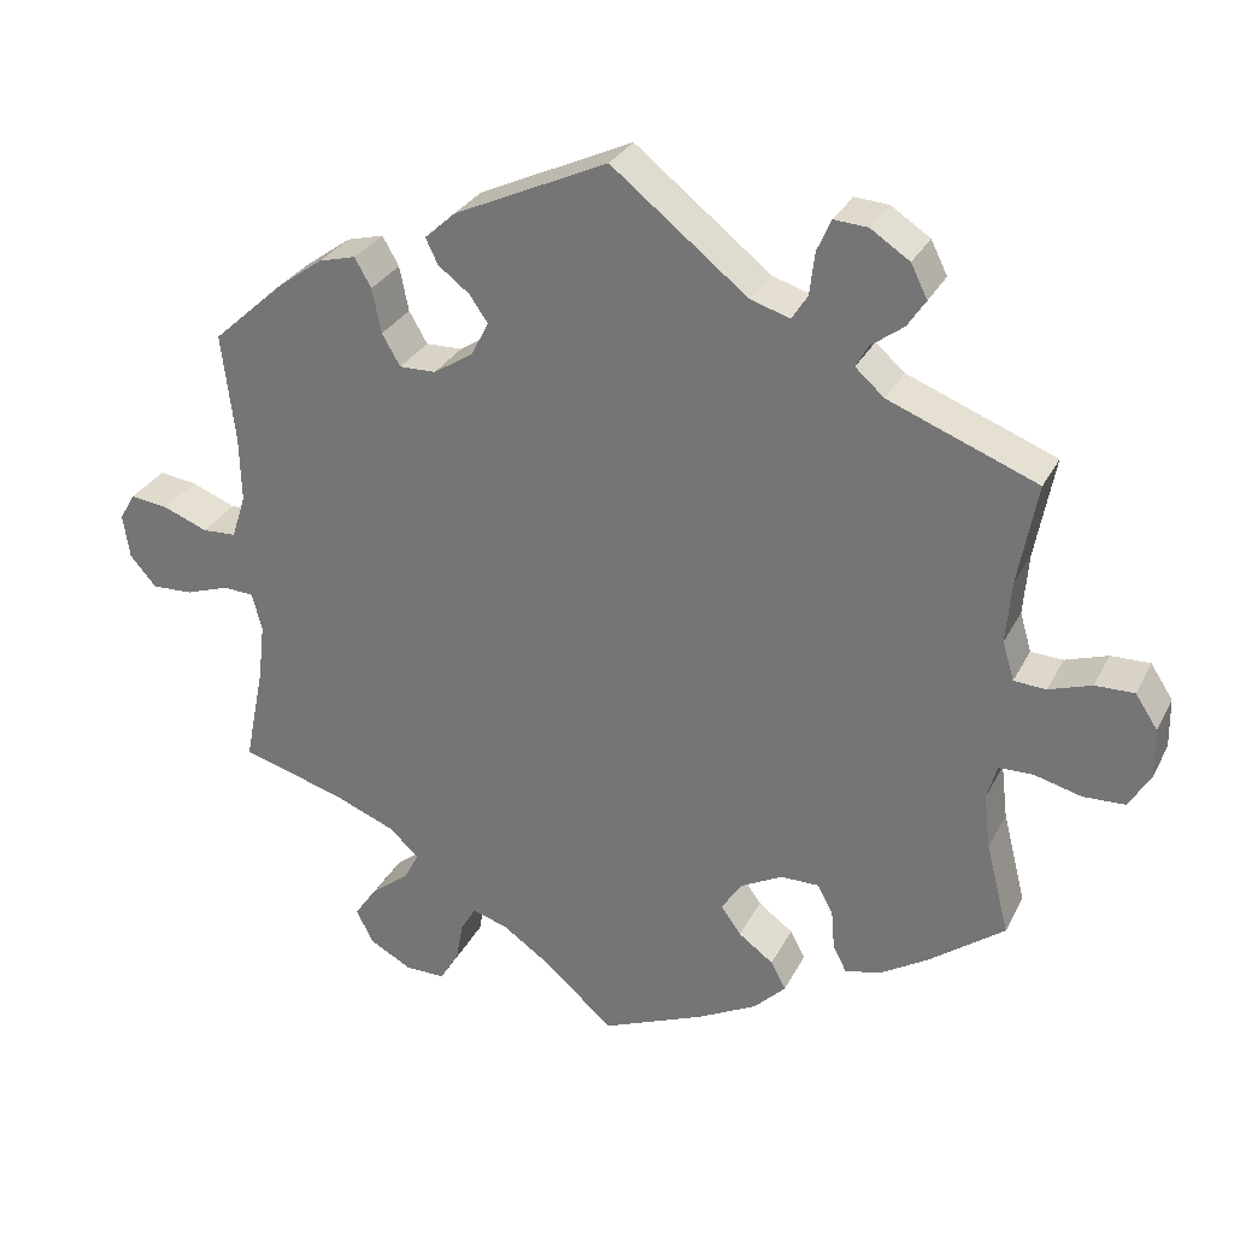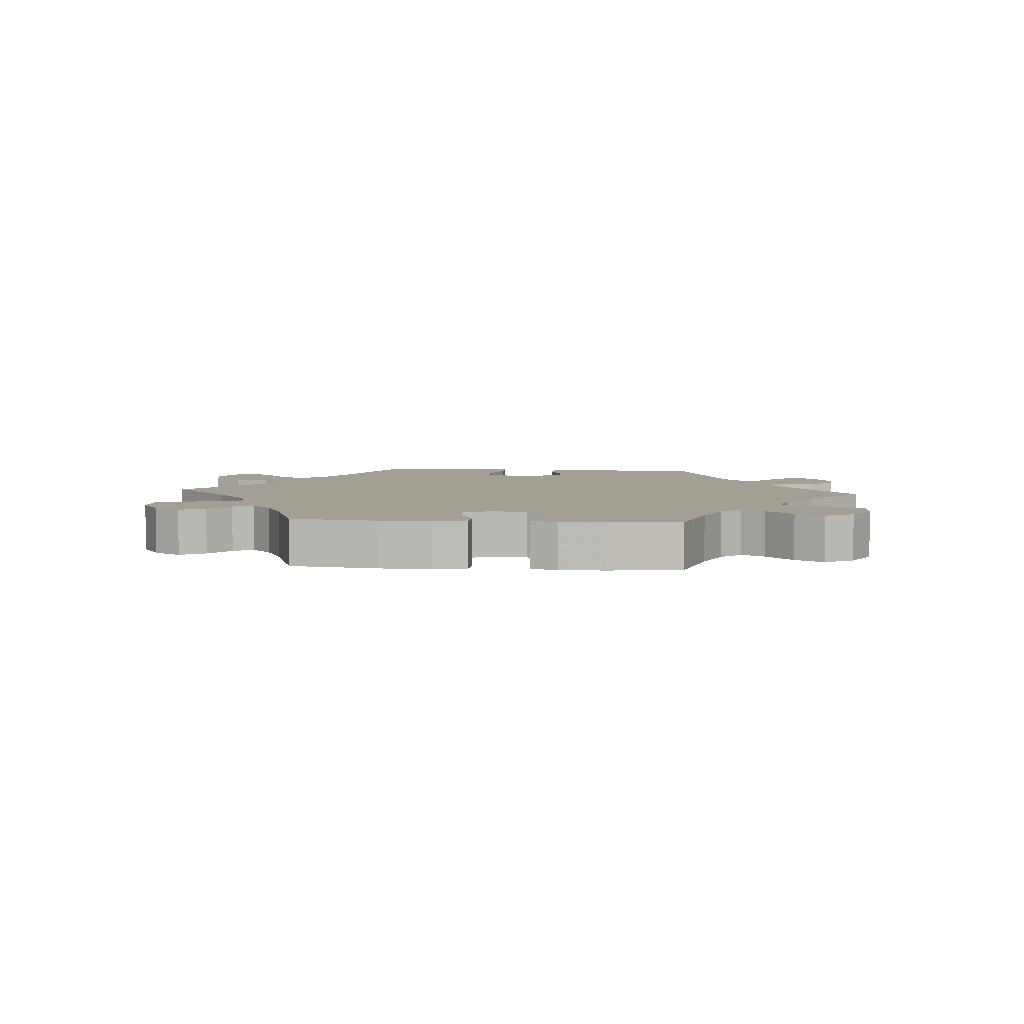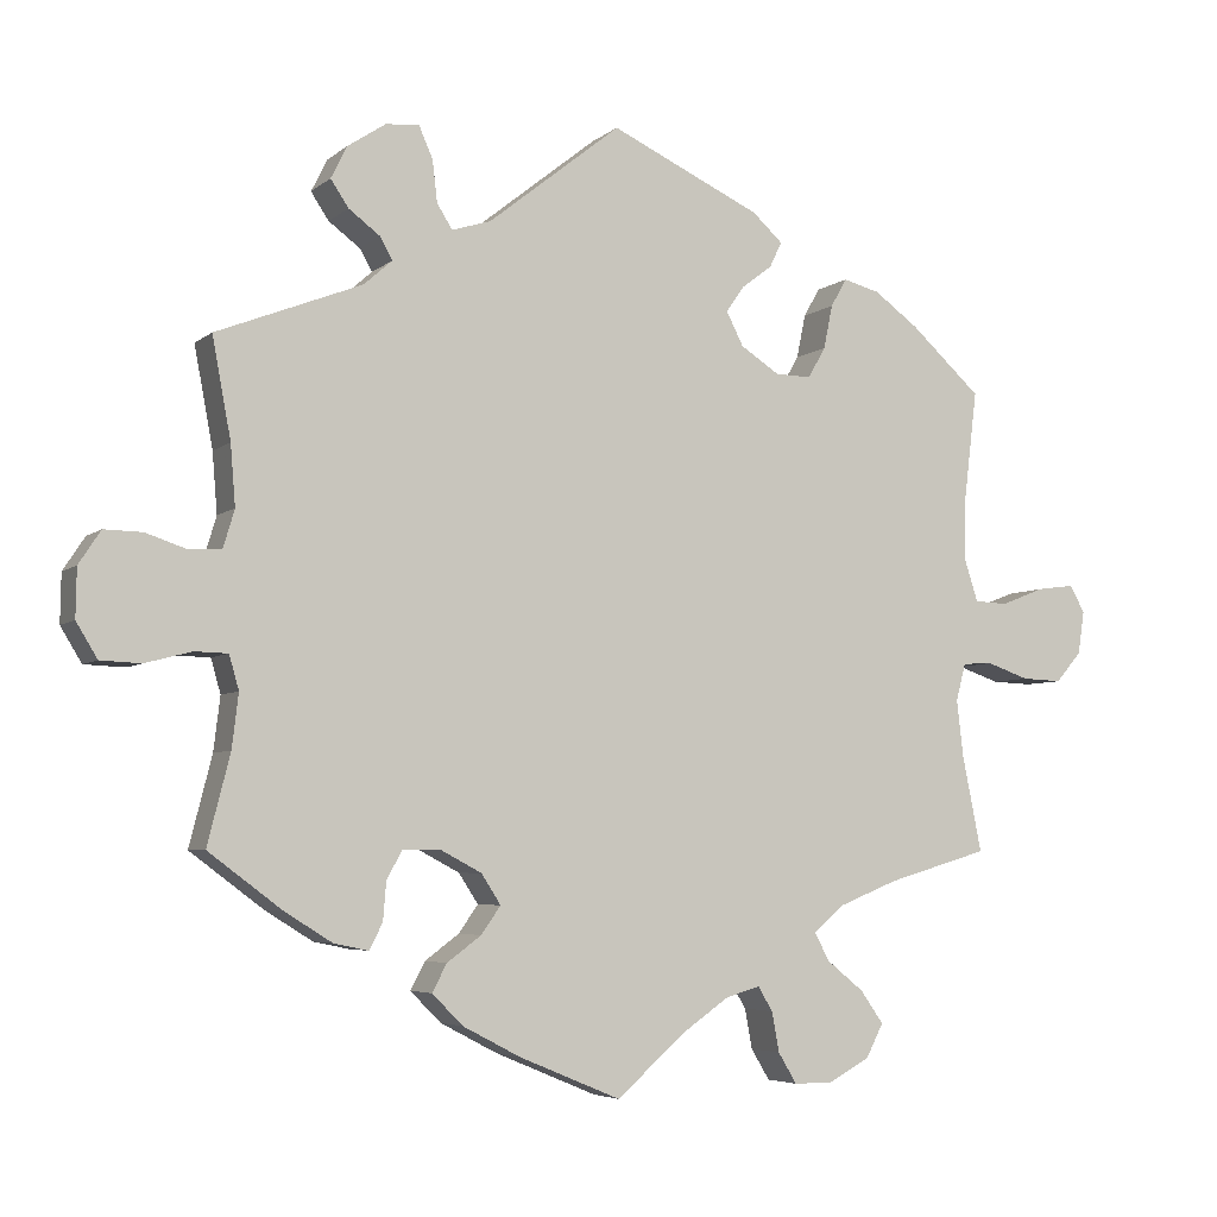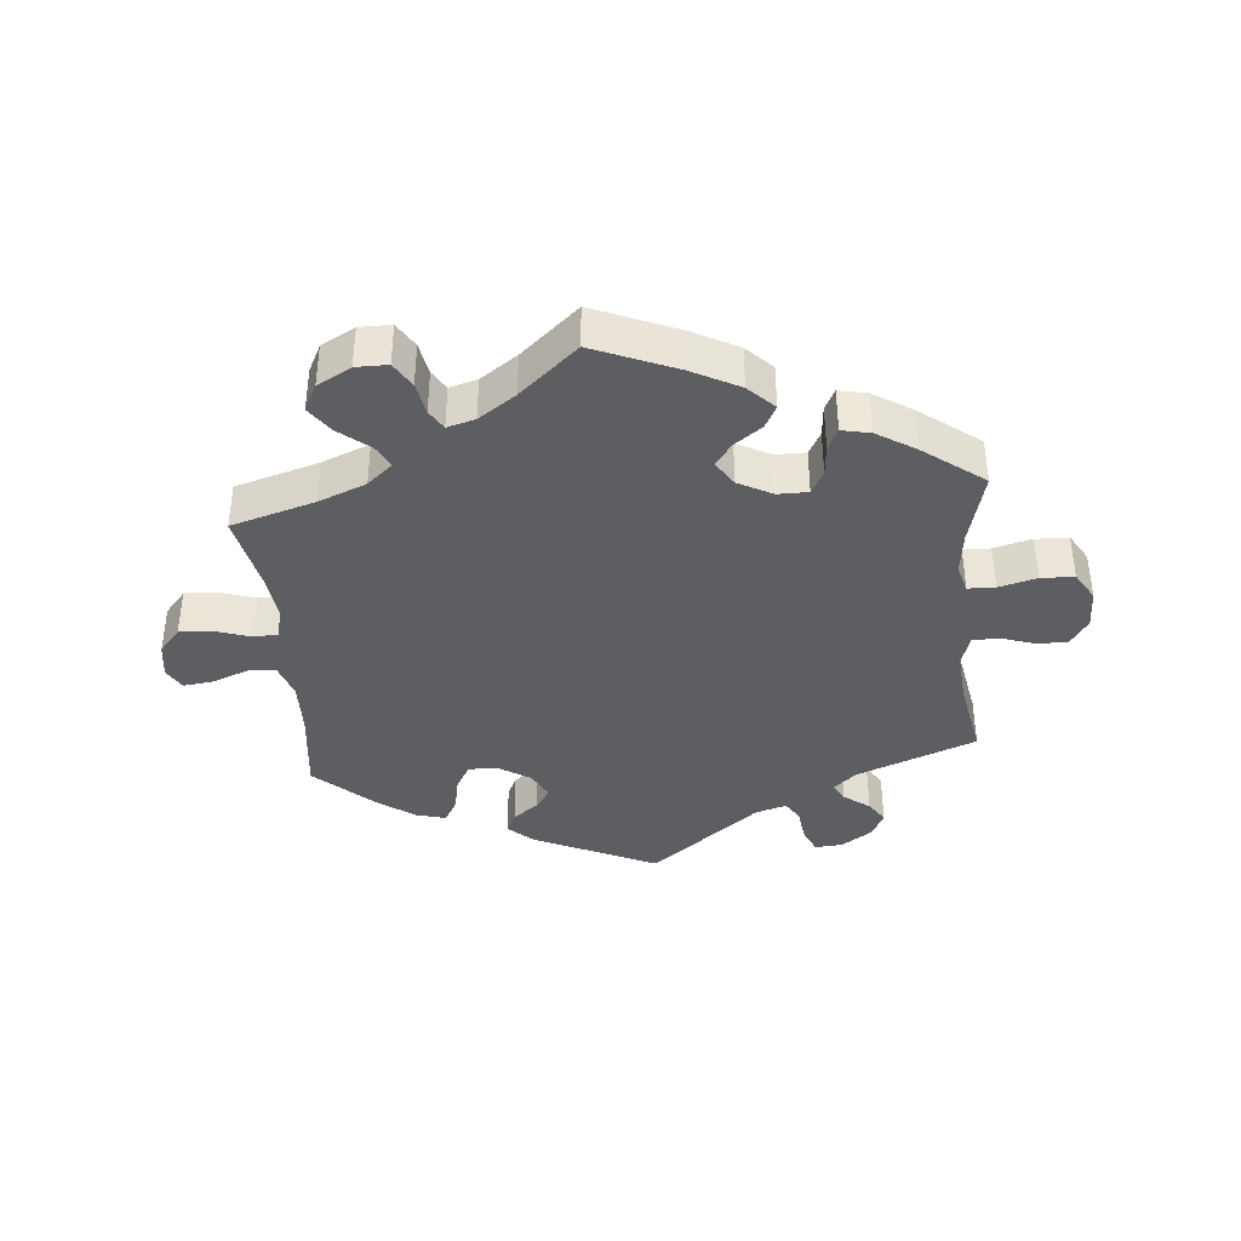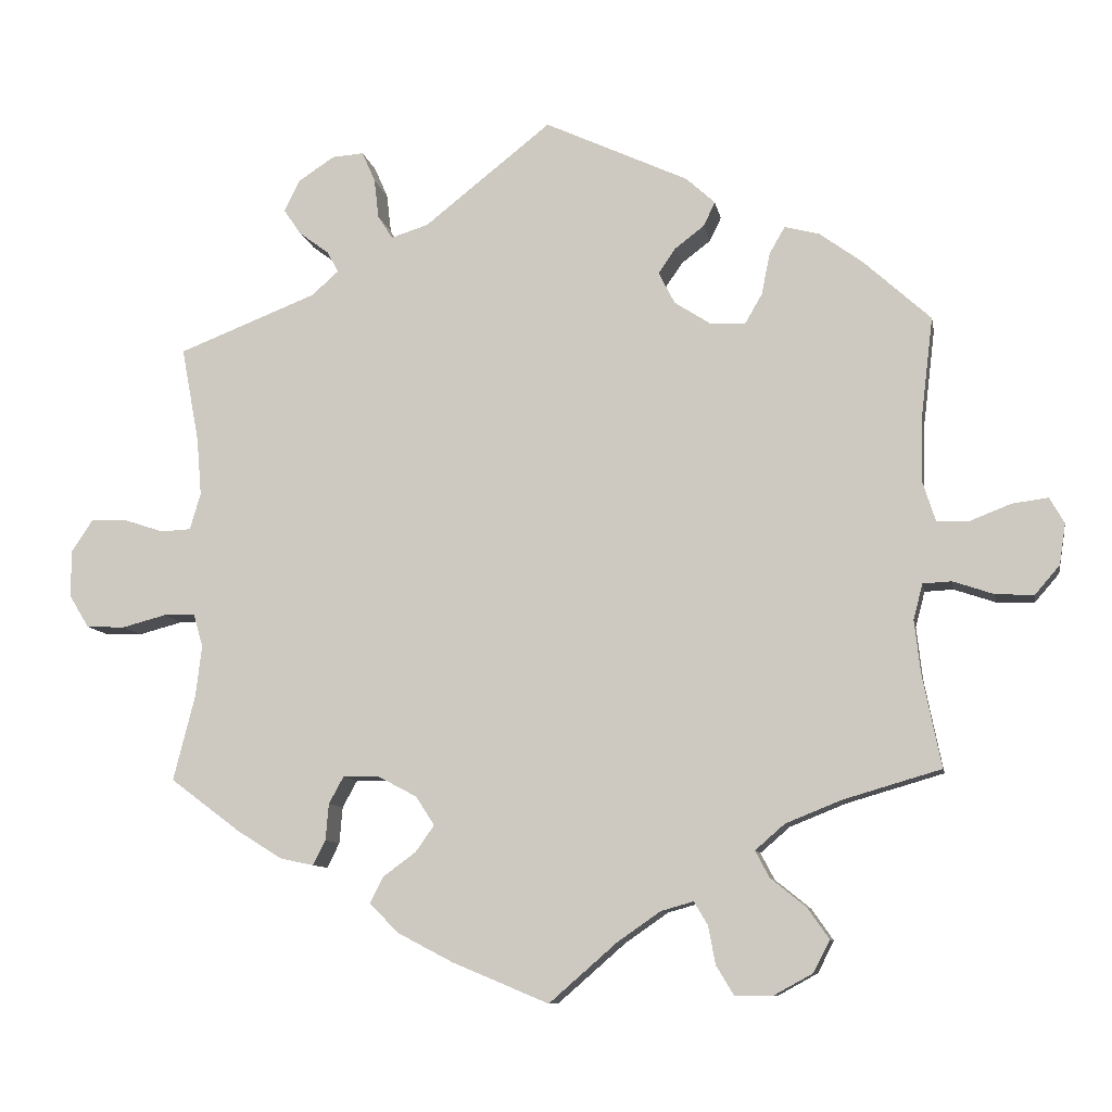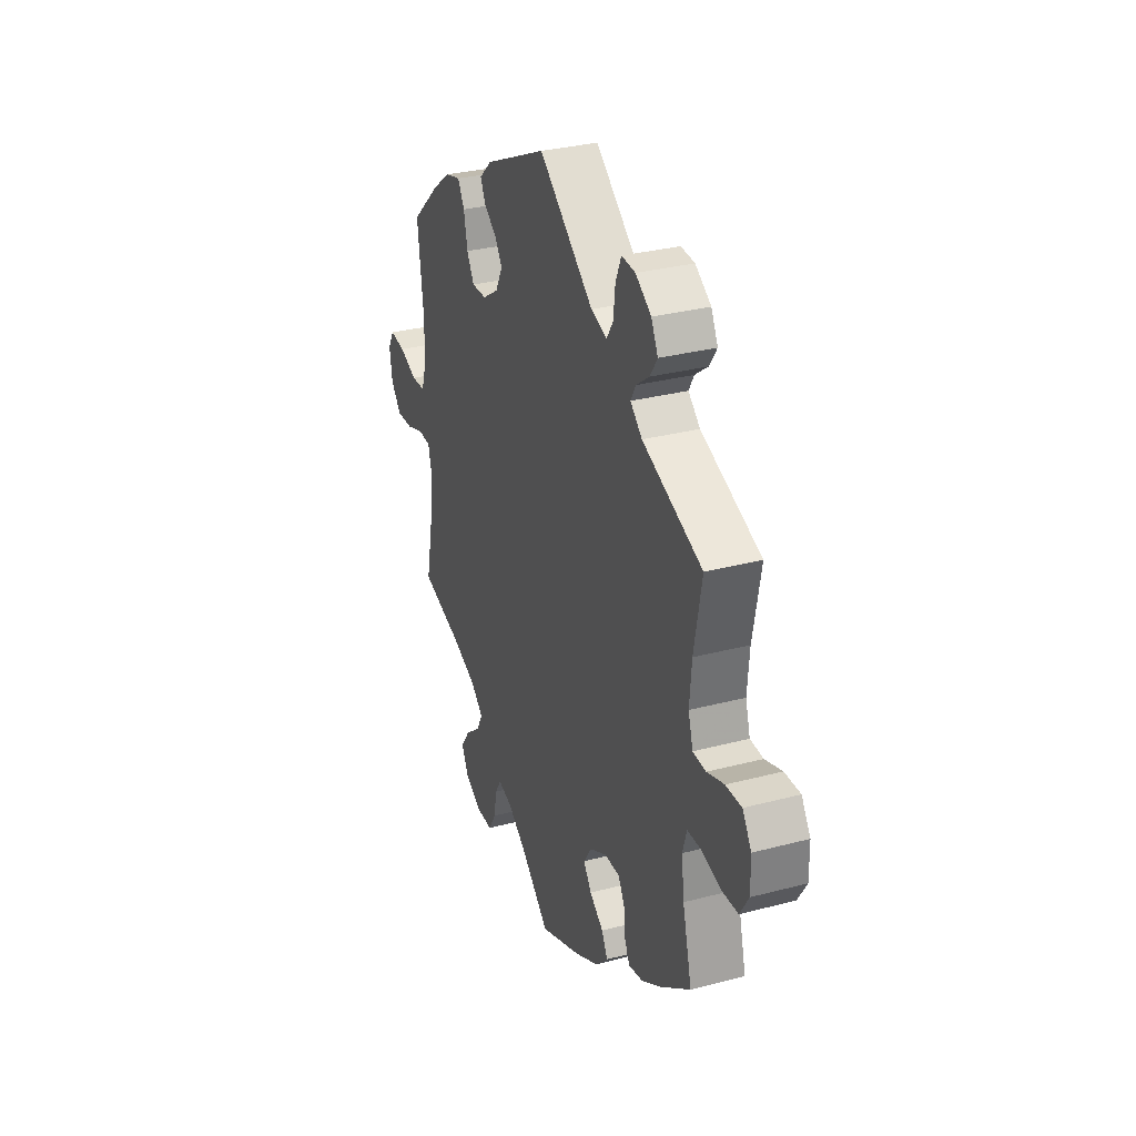
<metadata>
{"format":"obj","ext":"obj","renderer":"f3d","projection":"perspective","resolution":1024,"background":"white","views":[{"elev":29.5,"azim":-157.1,"up":"+Z"},{"elev":5.4,"azim":-145.1,"up":"+Y"},{"elev":-5.1,"azim":-24.7,"up":"+Z"},{"elev":-38.7,"azim":-174.9,"up":"+Y"},{"elev":-9.4,"azim":10.2,"up":"+Z"},{"elev":31.2,"azim":-110.6,"up":"+Z"}]}
</metadata>
<code>
v 0.374 0.07 -0.326
v 0.302 0.07 -0.355
v 0.264 0.07 -0.388
v 0.282 0.07 -0.422
v 0.328 0.07 -0.459
v 0.356 0.07 -0.499
v 0.335 0.07 -0.54
v 0.284 0.07 -0.568
v 0.236 0.07 -0.568
v 0.213 0.07 -0.53
v 0.204 0.07 -0.481
v 0.186 0.07 -0.451
v 0.144 0.07 -0.463
v 0.088 0.07 -0.502
v 0.001 0.07 -0.578
v -0.124 0.07 -0.526
v -0.195 0.07 -0.489
v -0.233 0.07 -0.451
v -0.215 0.07 -0.417
v -0.173 0.07 -0.386
v -0.149 0.07 -0.352
v -0.173 0.07 -0.315
v -0.224 0.07 -0.288
v -0.27 0.07 -0.288
v -0.289 0.07 -0.323
v -0.293 0.07 -0.37
v -0.309 0.07 -0.402
v -0.352 0.07 -0.393
v -0.41 0.07 -0.357
v -0.501 0.07 -0.289
v -0.473 0.07 -0.179
v -0.465 0.07 -0.113
v -0.477 0.07 -0.071
v -0.518 0.07 -0.07
v -0.575 0.07 -0.085
v -0.625 0.07 -0.083
v -0.651 0.07 -0.04
v -0.65 0.07 0.02
v -0.623 0.07 0.061
v -0.576 0.07 0.06
v -0.525 0.07 0.043
v -0.486 0.07 0.045
v -0.472 0.07 0.092
v -0.478 0.07 0.166
v -0.501 0.07 0.289
v -0.322 0.07 0.359
v -0.287 0.07 0.39
v -0.302 0.07 0.417
v -0.341 0.07 0.446
v -0.363 0.07 0.479
v -0.343 0.07 0.519
v -0.296 0.07 0.55
v -0.255 0.07 0.553
v -0.238 0.07 0.514
v -0.232 0.07 0.463
v -0.213 0.07 0.433
v -0.165 0.07 0.448
v -0.001 0.07 0.578
v 0.185 0.07 0.492
v 0.222 0.07 0.458
v 0.207 0.07 0.427
v 0.169 0.07 0.398
v 0.147 0.07 0.366
v 0.168 0.07 0.325
v 0.216 0.07 0.294
v 0.26 0.07 0.293
v 0.282 0.07 0.331
v 0.293 0.07 0.385
v 0.313 0.07 0.42
v 0.358 0.07 0.408
v 0.413 0.07 0.368
v 0.5 0.07 0.289
v 0.484 0.07 0.157
v 0.482 0.07 0.078
v 0.499 0.07 0.025
v 0.54 0.07 0.023
v 0.594 0.07 0.044
v 0.64 0.07 0.05
v 0.659 0.07 0.017
v 0.651 0.07 -0.036
v 0.619 0.07 -0.073
v 0.57 0.07 -0.071
v 0.517 0.07 -0.053
v 0.48 0.07 -0.055
v 0.468 0.07 -0.101
v 0.476 0.07 -0.17
v 0.5 0.07 -0.289
v 0.374 0 -0.326
v 0.302 0 -0.355
v 0.264 0 -0.388
v 0.282 0 -0.422
v 0.328 0 -0.459
v 0.356 0 -0.499
v 0.335 0 -0.54
v 0.284 0 -0.568
v 0.236 0 -0.568
v 0.213 0 -0.53
v 0.204 0 -0.481
v 0.186 0 -0.451
v 0.144 0 -0.463
v 0.088 0 -0.502
v 0.001 0 -0.578
v -0.124 0 -0.526
v -0.195 0 -0.489
v -0.233 0 -0.451
v -0.215 0 -0.417
v -0.173 0 -0.386
v -0.149 0 -0.352
v -0.173 0 -0.315
v -0.224 0 -0.288
v -0.27 0 -0.288
v -0.289 0 -0.323
v -0.293 0 -0.37
v -0.309 0 -0.402
v -0.352 0 -0.393
v -0.41 0 -0.357
v -0.501 0 -0.289
v -0.473 0 -0.179
v -0.465 0 -0.113
v -0.477 0 -0.071
v -0.518 0 -0.07
v -0.575 0 -0.085
v -0.625 0 -0.083
v -0.651 0 -0.04
v -0.65 0 0.02
v -0.623 0 0.061
v -0.576 0 0.06
v -0.525 0 0.043
v -0.486 0 0.045
v -0.472 0 0.092
v -0.478 0 0.166
v -0.501 0 0.289
v -0.322 0 0.359
v -0.287 0 0.39
v -0.302 0 0.417
v -0.341 0 0.446
v -0.363 0 0.479
v -0.343 0 0.519
v -0.296 0 0.55
v -0.255 0 0.553
v -0.238 0 0.514
v -0.232 0 0.463
v -0.213 0 0.433
v -0.165 0 0.448
v -0.001 0 0.578
v 0.185 0 0.492
v 0.222 0 0.458
v 0.207 0 0.427
v 0.169 0 0.398
v 0.147 0 0.366
v 0.168 0 0.325
v 0.216 0 0.294
v 0.26 0 0.293
v 0.282 0 0.331
v 0.293 0 0.385
v 0.313 0 0.42
v 0.358 0 0.408
v 0.413 0 0.368
v 0.5 0 0.289
v 0.484 0 0.157
v 0.482 0 0.078
v 0.499 0 0.025
v 0.54 0 0.023
v 0.594 0 0.044
v 0.64 0 0.05
v 0.659 0 0.017
v 0.651 0 -0.036
v 0.619 0 -0.073
v 0.57 0 -0.071
v 0.517 0 -0.053
v 0.48 0 -0.055
v 0.468 0 -0.101
v 0.476 0 -0.17
v 0.5 0 -0.289
f 86 87 1
f 85 86 1 2
f 84 85 2 3
f 80 81 82 83
f 80 83 84
f 79 80 84
f 76 77 78 79
f 75 76 79 84
f 74 75 84 3
f 70 71 72 73
f 70 73 74 3
f 67 68 69 70
f 66 67 70 3
f 59 60 61 62
f 57 58 59 62
f 56 57 62 63
f 52 53 54 55
f 52 55 56
f 51 52 56
f 48 49 50 51
f 47 48 51 56
f 46 47 56 63
f 44 45 46 63
f 38 39 40 41
f 38 41 42
f 37 38 42
f 34 35 36 37
f 33 34 37 42
f 32 33 42 43
f 28 29 30 31
f 28 31 32
f 25 26 27 28
f 24 25 28 32
f 23 24 32 43
f 17 18 19 20
f 17 20 21
f 14 15 16 17
f 13 14 17 21
f 12 13 21 22
f 8 9 10 11
f 8 11 12
f 7 8 12
f 4 5 6 7
f 3 4 7 12
f 65 66 3 12
f 43 44 63 64
f 23 43 64 65
f 12 22 23 65
f 88 174 173
f 89 88 173 172
f 90 89 172 171
f 170 169 168 167
f 171 170 167
f 171 167 166
f 166 165 164 163
f 171 166 163 162
f 90 171 162 161
f 160 159 158 157
f 90 161 160 157
f 157 156 155 154
f 90 157 154 153
f 149 148 147 146
f 149 146 145 144
f 150 149 144 143
f 142 141 140 139
f 143 142 139
f 143 139 138
f 138 137 136 135
f 143 138 135 134
f 150 143 134 133
f 150 133 132 131
f 128 127 126 125
f 129 128 125
f 129 125 124
f 124 123 122 121
f 129 124 121 120
f 130 129 120 119
f 118 117 116 115
f 119 118 115
f 115 114 113 112
f 119 115 112 111
f 130 119 111 110
f 107 106 105 104
f 108 107 104
f 104 103 102 101
f 108 104 101 100
f 109 108 100 99
f 98 97 96 95
f 99 98 95
f 99 95 94
f 94 93 92 91
f 99 94 91 90
f 99 90 153 152
f 151 150 131 130
f 152 151 130 110
f 152 110 109 99
f 1 88 89 2
f 2 89 90 3
f 3 90 91 4
f 4 91 92 5
f 5 92 93 6
f 6 93 94 7
f 7 94 95 8
f 8 95 96 9
f 9 96 97 10
f 10 97 98 11
f 11 98 99 12
f 12 99 100 13
f 13 100 101 14
f 14 101 102 15
f 15 102 103 16
f 16 103 104 17
f 17 104 105 18
f 18 105 106 19
f 19 106 107 20
f 20 107 108 21
f 21 108 109 22
f 22 109 110 23
f 23 110 111 24
f 24 111 112 25
f 25 112 113 26
f 26 113 114 27
f 27 114 115 28
f 28 115 116 29
f 29 116 117 30
f 30 117 118 31
f 31 118 119 32
f 32 119 120 33
f 33 120 121 34
f 34 121 122 35
f 35 122 123 36
f 36 123 124 37
f 37 124 125 38
f 38 125 126 39
f 39 126 127 40
f 40 127 128 41
f 41 128 129 42
f 42 129 130 43
f 43 130 131 44
f 44 131 132 45
f 45 132 133 46
f 46 133 134 47
f 47 134 135 48
f 48 135 136 49
f 49 136 137 50
f 50 137 138 51
f 51 138 139 52
f 52 139 140 53
f 53 140 141 54
f 54 141 142 55
f 55 142 143 56
f 56 143 144 57
f 57 144 145 58
f 58 145 146 59
f 59 146 147 60
f 60 147 148 61
f 61 148 149 62
f 62 149 150 63
f 63 150 151 64
f 64 151 152 65
f 65 152 153 66
f 66 153 154 67
f 67 154 155 68
f 68 155 156 69
f 69 156 157 70
f 70 157 158 71
f 71 158 159 72
f 72 159 160 73
f 73 160 161 74
f 74 161 162 75
f 75 162 163 76
f 76 163 164 77
f 77 164 165 78
f 78 165 166 79
f 79 166 167 80
f 80 167 168 81
f 81 168 169 82
f 82 169 170 83
f 83 170 171 84
f 84 171 172 85
f 85 172 173 86
f 86 173 174 87
f 87 174 88 1

</code>
